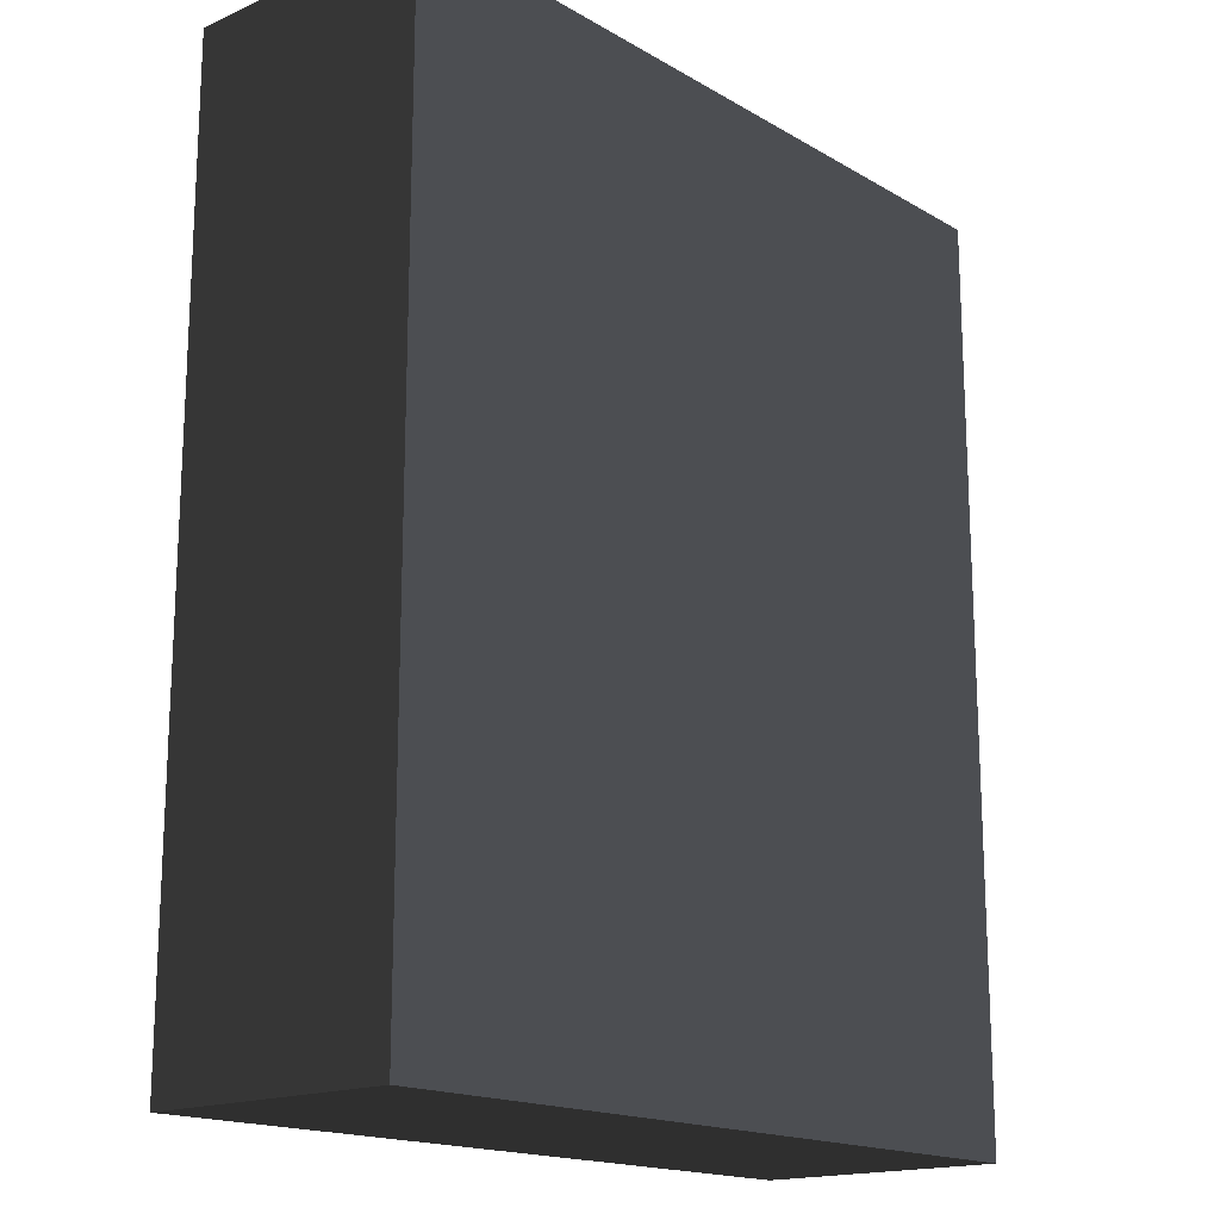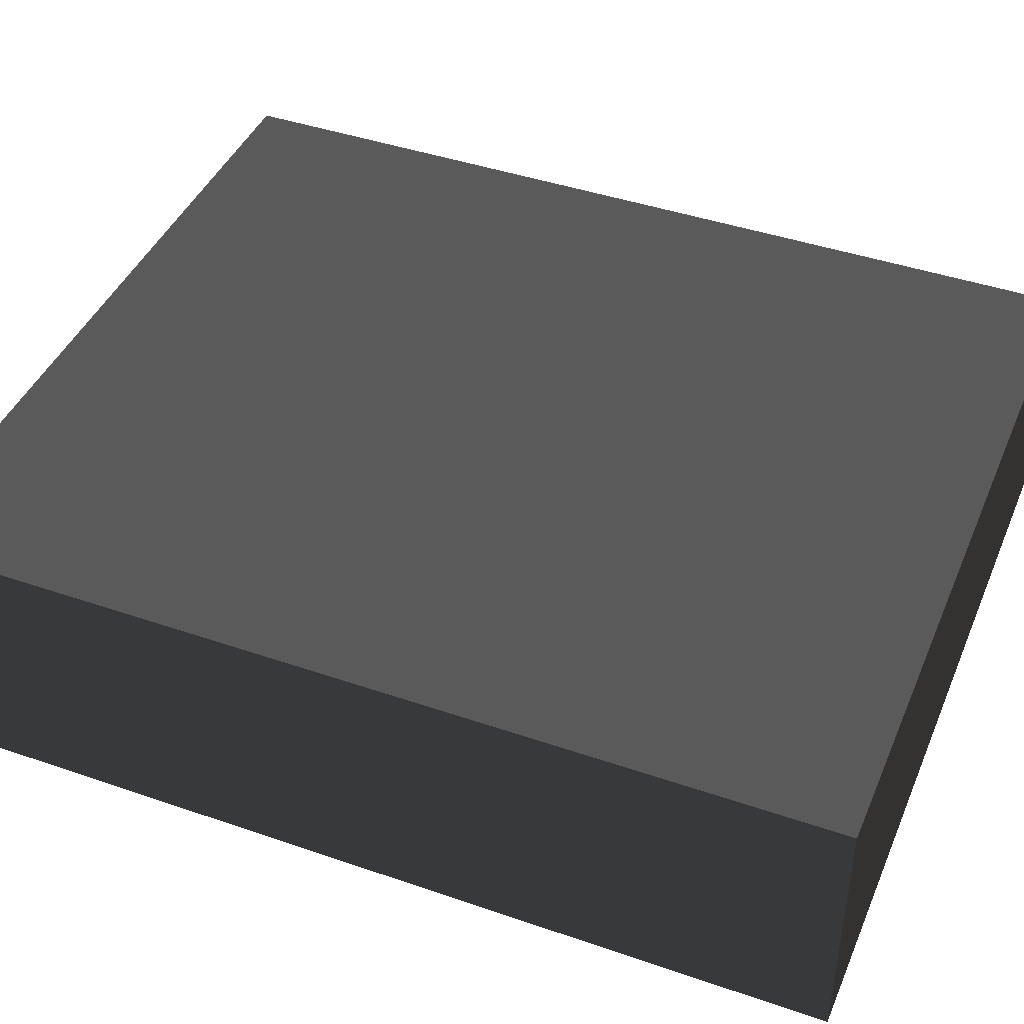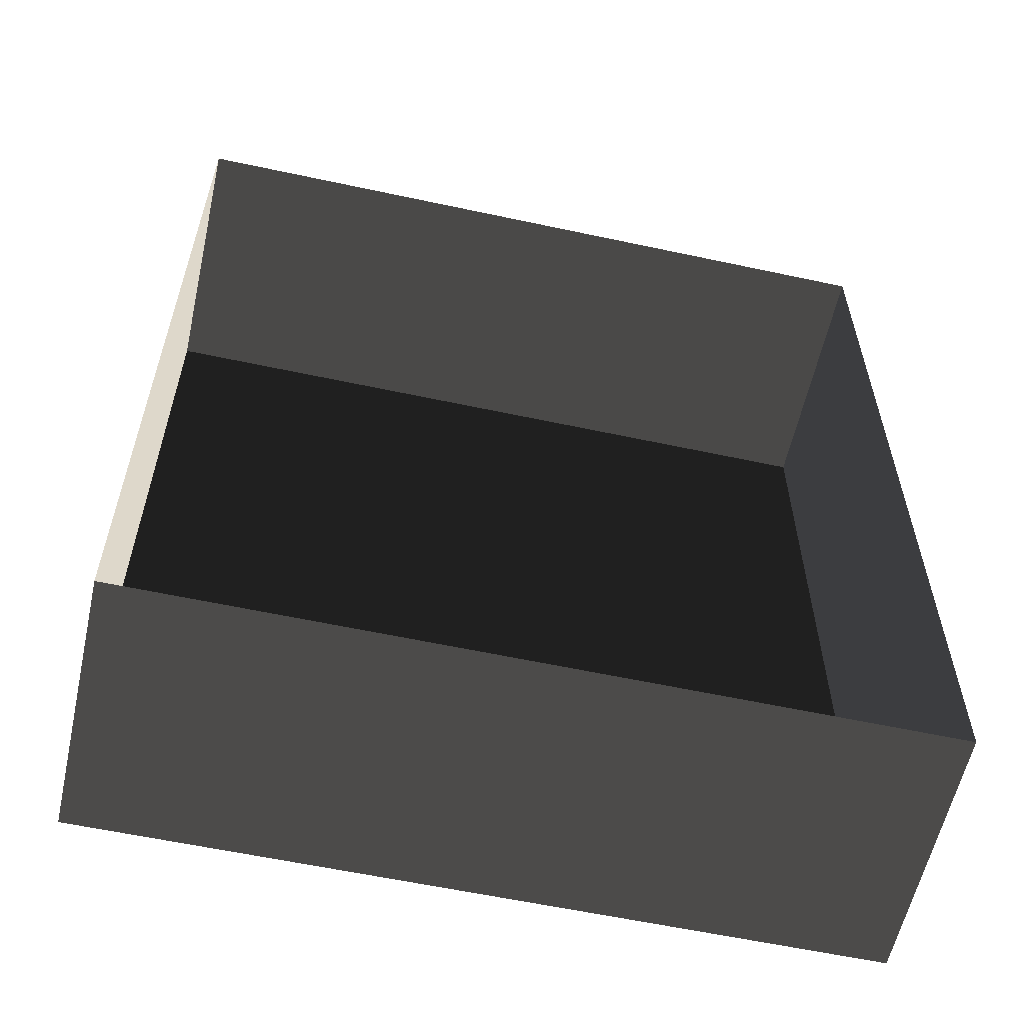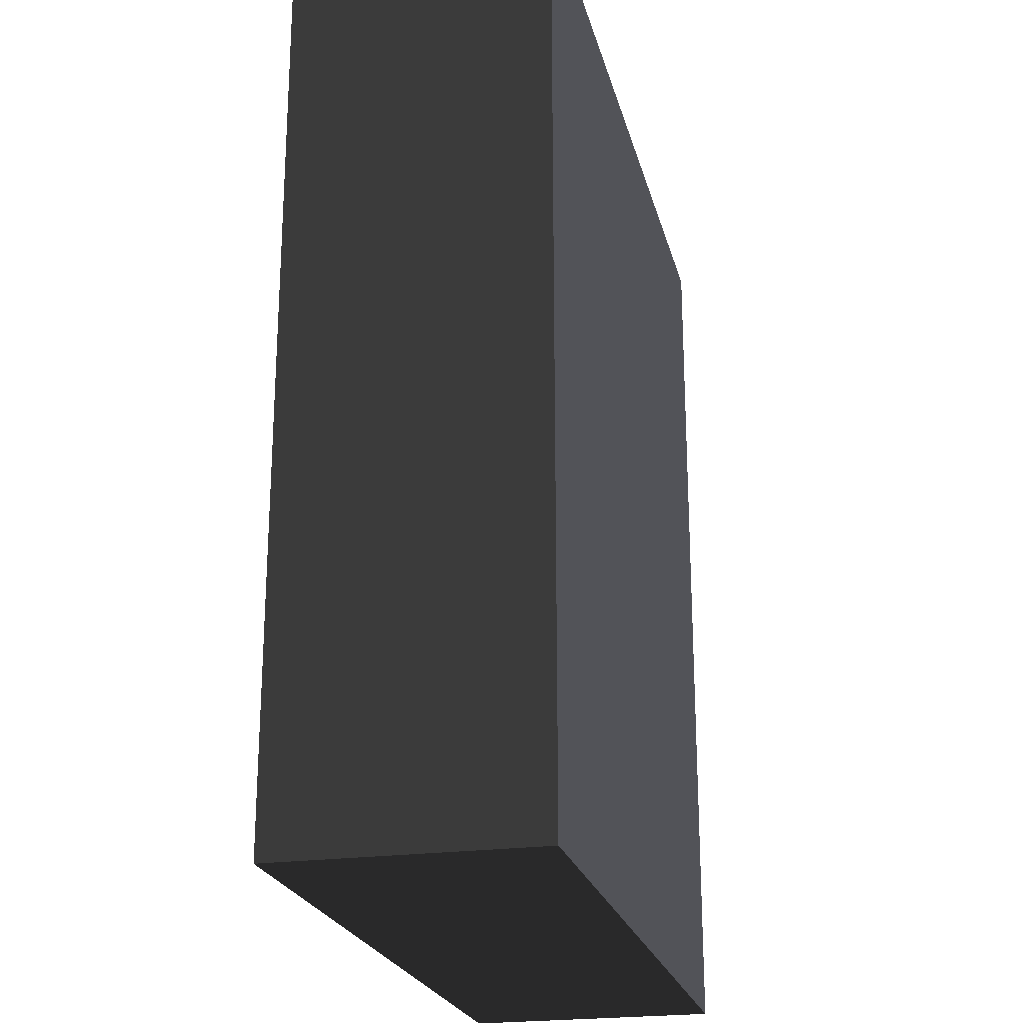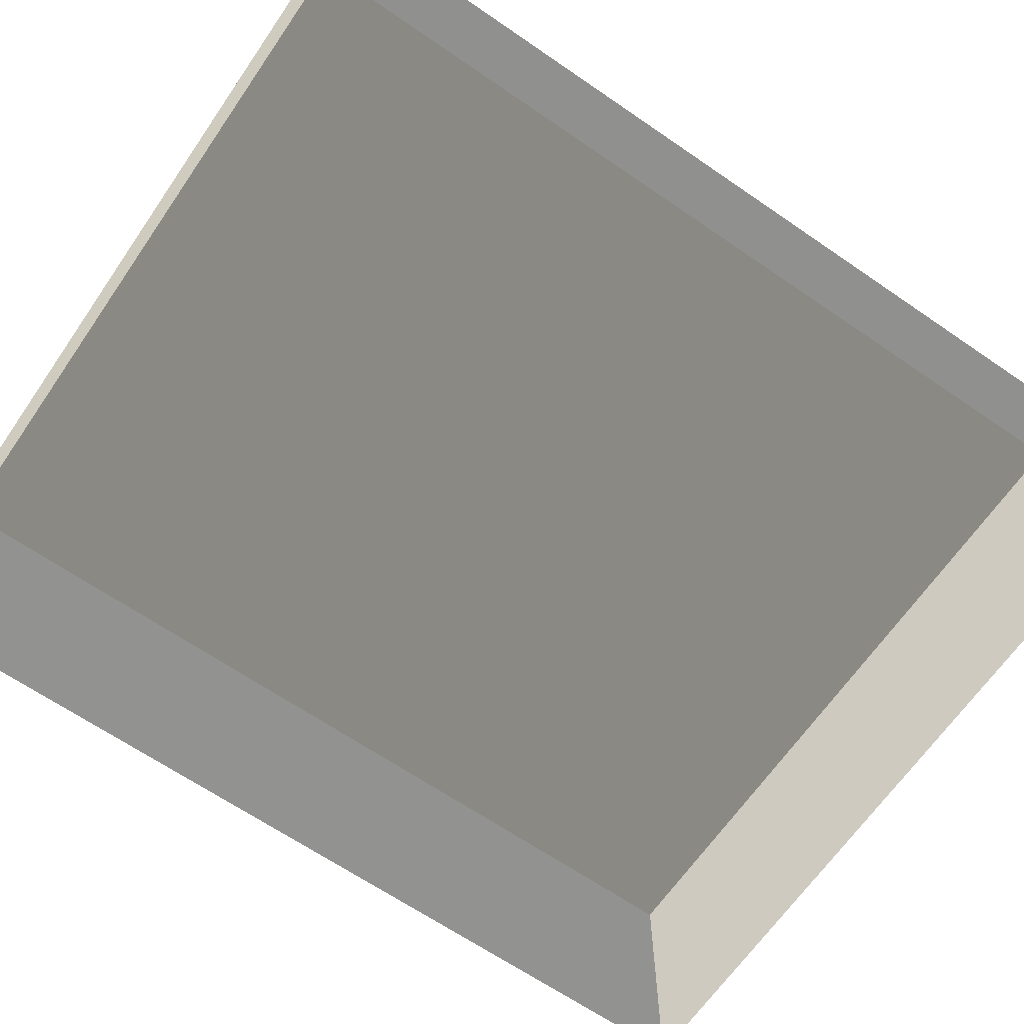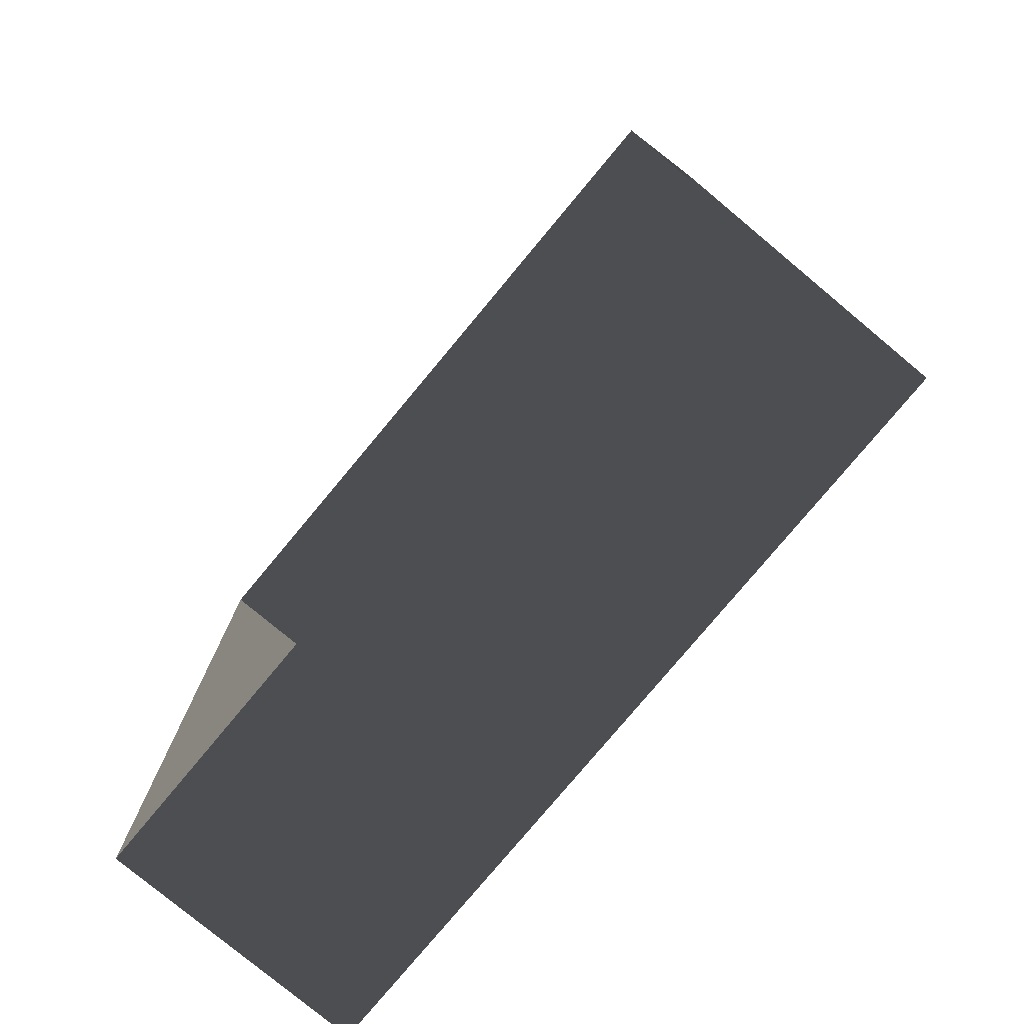
<metadata>
{"format":"obj","ext":"obj","renderer":"f3d","projection":"perspective","resolution":1024,"background":"white","views":[{"elev":-17.0,"azim":-48.9,"up":"+Y"},{"elev":43.2,"azim":-67.8,"up":"+Z"},{"elev":-59.1,"azim":167.5,"up":"+Y"},{"elev":-22.8,"azim":-76.6,"up":"+Y"},{"elev":-65.9,"azim":-124.6,"up":"+Z"},{"elev":-78.1,"azim":-129.8,"up":"+Y"}]}
</metadata>
<code>
v 0.04195 0.04993 0.02823
v -0.04135 0.04993 0.02823
v 0.04195 -0.05042 0.02823
v -0.04135 -0.05042 0.02823
v 0.04195 -0.05042 -6.523e-07
v 0.04195 -0.05042 0.02823
v -0.04135 -0.05042 -6.523e-07
v -0.04135 -0.05042 0.02823
v -0.04135 -0.05042 0.02823
v -0.04135 0.04993 0.02823
v -0.04135 -0.05042 -6.523e-07
v -0.04135 0.04993 -6.643e-07
v -0.04135 0.04993 -6.643e-07
v -0.04135 0.04993 0.02823
v 0.04195 0.04993 -6.643e-07
v 0.04195 0.04993 0.02823
v 0.04195 0.04993 0.02823
v 0.04195 -0.05042 0.02823
v 0.04195 0.04993 -6.643e-07
v 0.04195 -0.05042 -6.523e-07
g Tree_Base_23270_578
f 1 3 2
f 2 3 4
f 5 7 6
f 6 7 8
f 9 11 10
f 10 11 12
f 13 15 14
f 14 15 16
f 17 19 18
f 18 19 20

</code>
